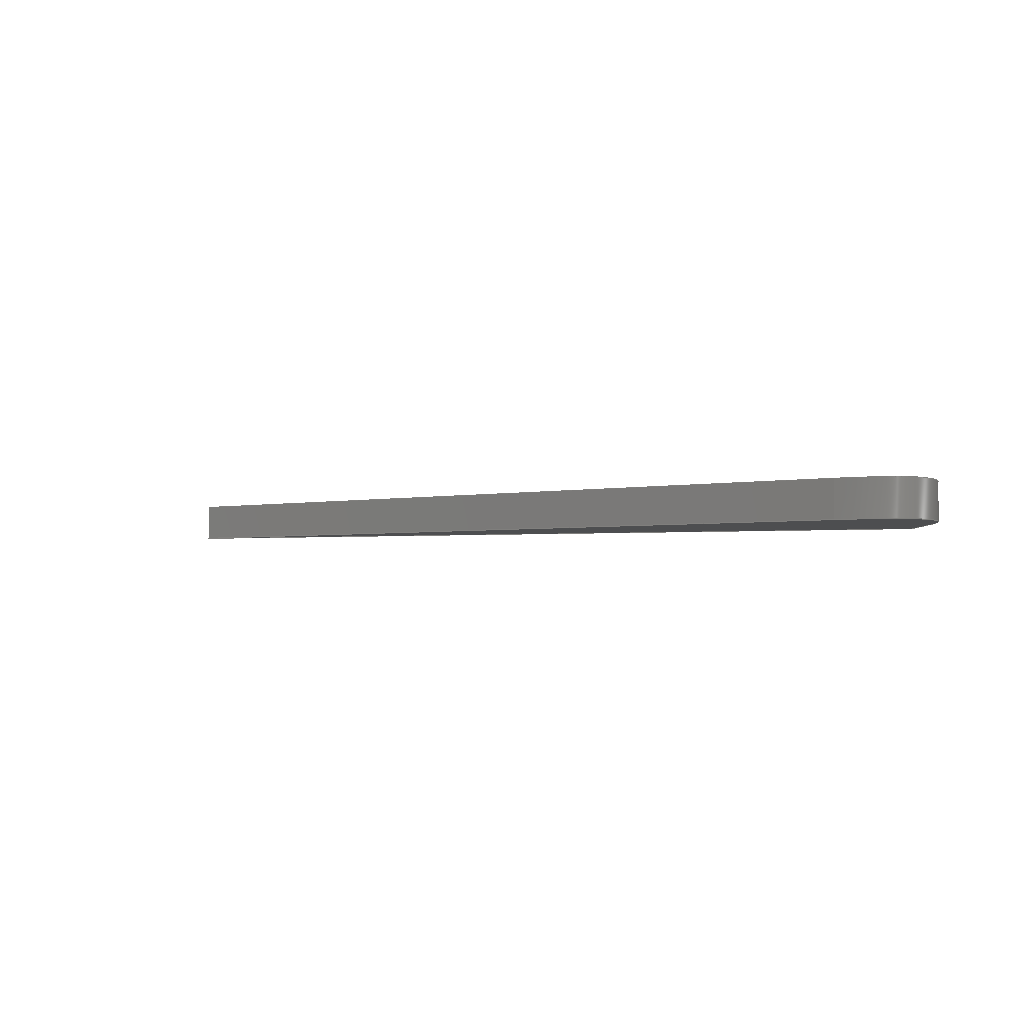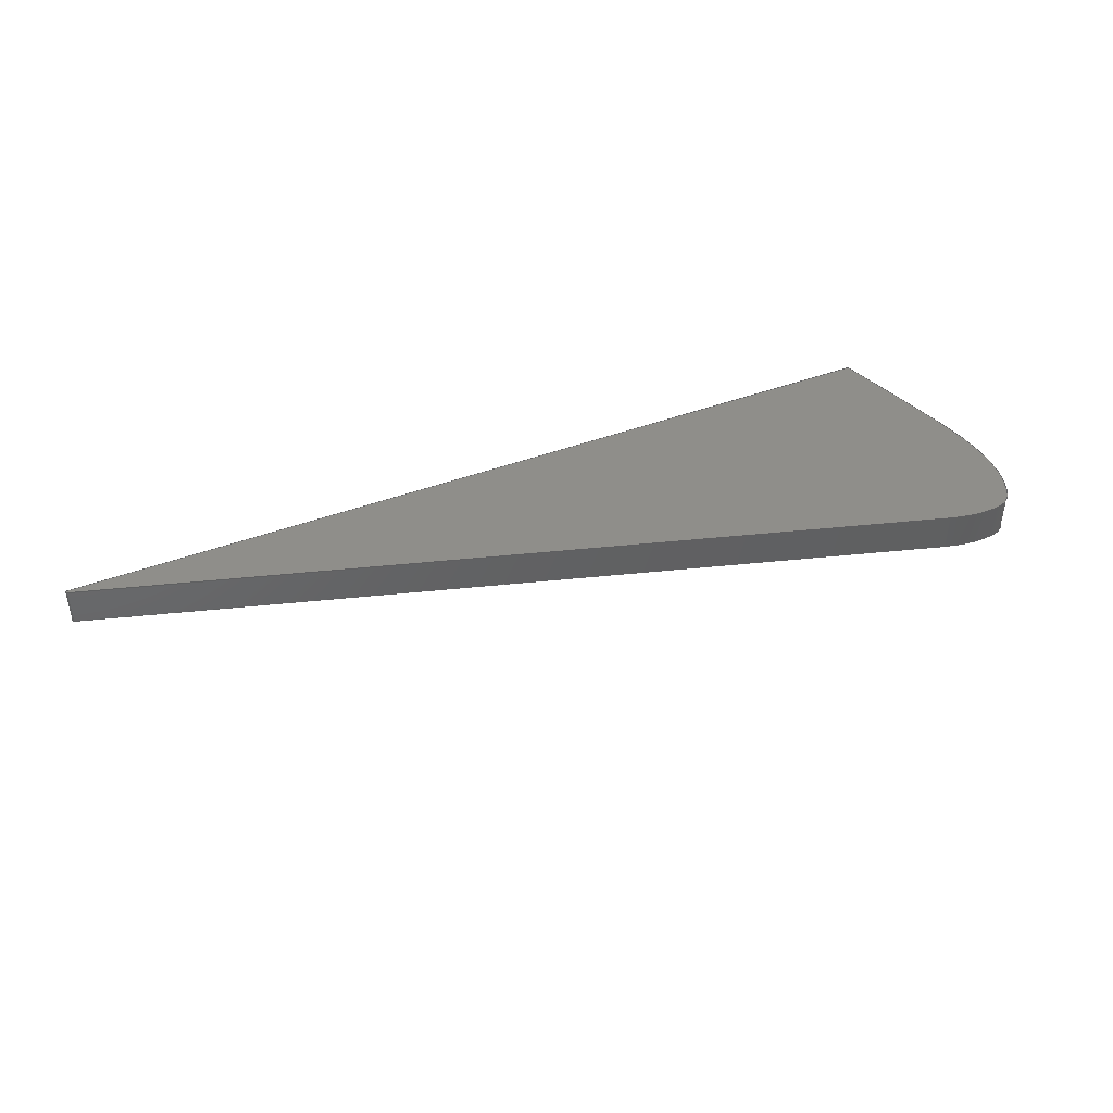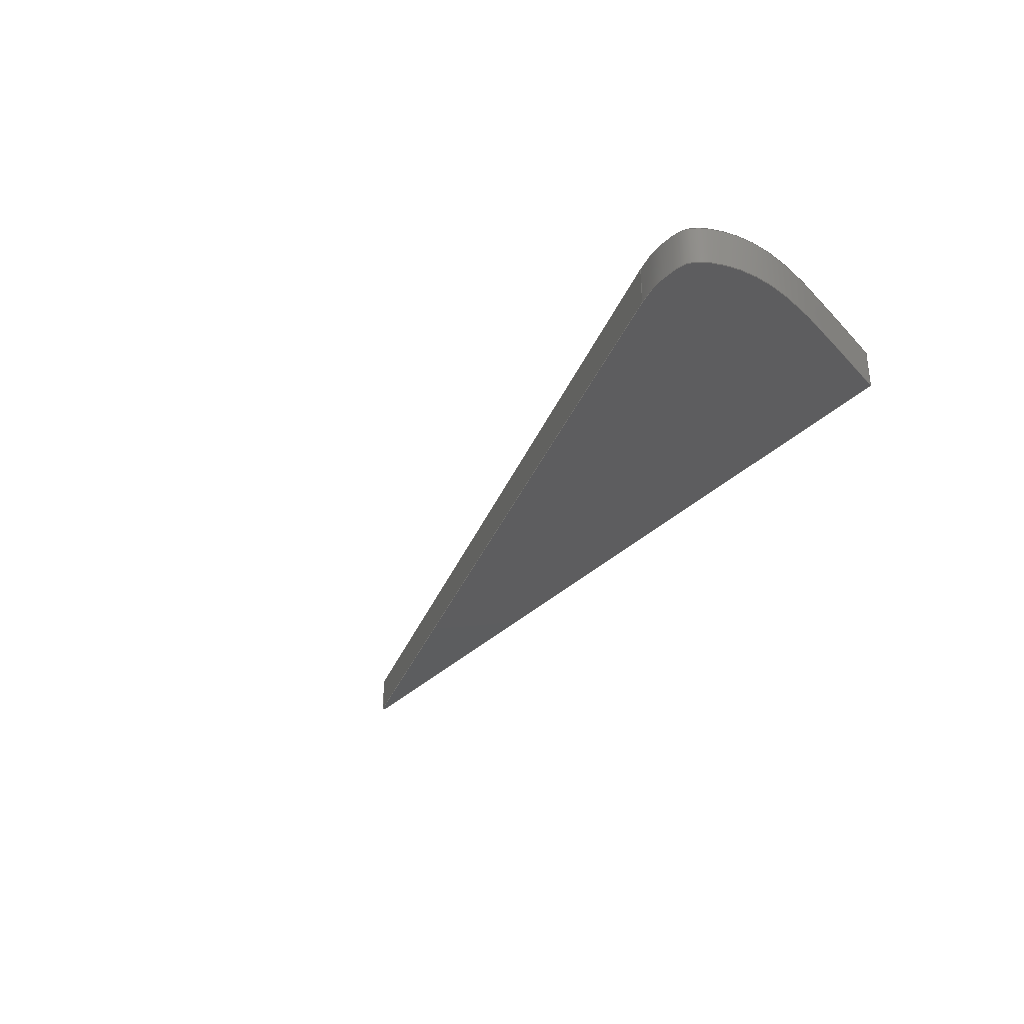
<metadata>
{"format":"step","ext":"step","renderer":"f3d","projection":"perspective","resolution":1024,"background":"white","views":[{"elev":-2.7,"azim":22.5,"up":"+Y"},{"elev":43.5,"azim":-23.4,"up":"+Y"},{"elev":-32.3,"azim":54.7,"up":"+Y"}]}
</metadata>
<code>
ISO-10303-21;
DATA;
#1=MECHANICAL_DESIGN_GEOMETRIC_PRESENTATION_REPRESENTATION('',(#4),#246);
#2=SHAPE_REPRESENTATION_RELATIONSHIP('SRR','None',#253,#3);
#3=ADVANCED_BREP_SHAPE_REPRESENTATION('',(#5),#245);
#4=STYLED_ITEM('',(#263),#5);
#5=MANIFOLD_SOLID_BREP('Body1',#94);
#6=(
BOUNDED_CURVE()
B_SPLINE_CURVE(5,(#201,#202,#203,#204,#205,#206,#207,#208,#209,#210,#211,
#212,#213,#214,#215,#216,#217,#218,#219,#220),.UNSPECIFIED.,.F.,.F.)
B_SPLINE_CURVE_WITH_KNOTS((6,1,1,1,1,1,1,1,1,1,1,1,1,1,1,6),(0,0.06667,
0.1333,0.2,0.2667,0.3333,0.4,0.4667,
0.5333,0.6,0.6667,0.7333,0.8,0.8667,
0.9333,1),.UNSPECIFIED.)
CURVE()
GEOMETRIC_REPRESENTATION_ITEM()
RATIONAL_B_SPLINE_CURVE((1,1,1,1,1,1,1,1,1,1,1,1,1,1,1,1,
1,1,1,1))
REPRESENTATION_ITEM('')
);
#7=(
BOUNDED_CURVE()
B_SPLINE_CURVE(5,(#221,#222,#223,#224,#225,#226,#227,#228,#229,#230,#231,
#232,#233,#234,#235,#236,#237,#238,#239,#240),.UNSPECIFIED.,.F.,.F.)
B_SPLINE_CURVE_WITH_KNOTS((6,1,1,1,1,1,1,1,1,1,1,1,1,1,1,6),(0,0.06667,
0.1333,0.2,0.2667,0.3333,0.4,0.4667,
0.5333,0.6,0.6667,0.7333,0.8,0.8667,
0.9333,1),.UNSPECIFIED.)
CURVE()
GEOMETRIC_REPRESENTATION_ITEM()
RATIONAL_B_SPLINE_CURVE((1,1,1,1,1,1,1,1,1,1,1,1,1,1,1,1,
1,1,1,1))
REPRESENTATION_ITEM('')
);
#8=(
BOUNDED_SURFACE()
B_SPLINE_SURFACE(5,1,((#161,#162),(#163,#164),(#165,#166),(#167,#168),(#169,
#170),(#171,#172),(#173,#174),(#175,#176),(#177,#178),(#179,#180),(#181,
#182),(#183,#184),(#185,#186),(#187,#188),(#189,#190),(#191,#192),(#193,
#194),(#195,#196),(#197,#198),(#199,#200)),.UNSPECIFIED.,.F.,.F.,.F.)
B_SPLINE_SURFACE_WITH_KNOTS((6,1,1,1,1,1,1,1,1,1,1,1,1,1,1,6),(2,2),(0,
0.06667,0.1333,0.2,0.2667,0.3333,
0.4,0.4667,0.5333,0.6,0.6667,0.7333,
0.8,0.8667,0.9333,1),(0,0.6),.UNSPECIFIED.)
GEOMETRIC_REPRESENTATION_ITEM()
RATIONAL_B_SPLINE_SURFACE(((1,1),(1,1),(1,1),(1,1),(1,1),(1,
1),(1,1),(1,1),(1,1),(1,1),(1,1),(1,1),(1,1),(1,1),(1,
1),(1,1),(1,1),(1,1),(1,1),(1,1)))
REPRESENTATION_ITEM('')
SURFACE()
);
#9=CIRCLE('',#110,0.2);
#10=CIRCLE('',#111,0.2);
#11=CYLINDRICAL_SURFACE('',#109,0.2);
#12=FACE_OUTER_BOUND('',#18,.T.);
#13=FACE_OUTER_BOUND('',#19,.T.);
#14=FACE_OUTER_BOUND('',#20,.T.);
#15=FACE_OUTER_BOUND('',#21,.T.);
#16=FACE_OUTER_BOUND('',#22,.T.);
#17=FACE_OUTER_BOUND('',#23,.T.);
#18=EDGE_LOOP('',(#60,#61,#62,#63));
#19=EDGE_LOOP('',(#64,#65,#66,#67));
#20=EDGE_LOOP('',(#68,#69,#70,#71));
#21=EDGE_LOOP('',(#72,#73,#74,#75));
#22=EDGE_LOOP('',(#76,#77,#78,#79));
#23=EDGE_LOOP('',(#80,#81,#82,#83));
#24=LINE('',#143,#32);
#25=LINE('',#145,#33);
#26=LINE('',#147,#34);
#27=LINE('',#148,#35);
#28=LINE('',#154,#36);
#29=LINE('',#157,#37);
#30=LINE('',#159,#38);
#31=LINE('',#160,#39);
#32=VECTOR('',#119,10);
#33=VECTOR('',#120,10);
#34=VECTOR('',#121,10);
#35=VECTOR('',#122,10);
#36=VECTOR('',#129,10);
#37=VECTOR('',#132,10);
#38=VECTOR('',#133,10);
#39=VECTOR('',#134,10);
#40=VERTEX_POINT('',#141);
#41=VERTEX_POINT('',#142);
#42=VERTEX_POINT('',#144);
#43=VERTEX_POINT('',#146);
#44=VERTEX_POINT('',#150);
#45=VERTEX_POINT('',#152);
#46=VERTEX_POINT('',#156);
#47=VERTEX_POINT('',#158);
#48=EDGE_CURVE('',#40,#41,#24,.T.);
#49=EDGE_CURVE('',#41,#42,#25,.T.);
#50=EDGE_CURVE('',#43,#42,#26,.T.);
#51=EDGE_CURVE('',#40,#43,#27,.T.);
#52=EDGE_CURVE('',#44,#40,#9,.T.);
#53=EDGE_CURVE('',#45,#43,#10,.T.);
#54=EDGE_CURVE('',#44,#45,#28,.T.);
#55=EDGE_CURVE('',#46,#44,#29,.T.);
#56=EDGE_CURVE('',#47,#45,#30,.T.);
#57=EDGE_CURVE('',#46,#47,#31,.T.);
#58=EDGE_CURVE('',#41,#46,#6,.T.);
#59=EDGE_CURVE('',#42,#47,#7,.T.);
#60=ORIENTED_EDGE('',*,*,#48,.T.);
#61=ORIENTED_EDGE('',*,*,#49,.T.);
#62=ORIENTED_EDGE('',*,*,#50,.F.);
#63=ORIENTED_EDGE('',*,*,#51,.F.);
#64=ORIENTED_EDGE('',*,*,#52,.T.);
#65=ORIENTED_EDGE('',*,*,#51,.T.);
#66=ORIENTED_EDGE('',*,*,#53,.F.);
#67=ORIENTED_EDGE('',*,*,#54,.F.);
#68=ORIENTED_EDGE('',*,*,#55,.T.);
#69=ORIENTED_EDGE('',*,*,#54,.T.);
#70=ORIENTED_EDGE('',*,*,#56,.F.);
#71=ORIENTED_EDGE('',*,*,#57,.F.);
#72=ORIENTED_EDGE('',*,*,#58,.T.);
#73=ORIENTED_EDGE('',*,*,#57,.T.);
#74=ORIENTED_EDGE('',*,*,#59,.F.);
#75=ORIENTED_EDGE('',*,*,#49,.F.);
#76=ORIENTED_EDGE('',*,*,#59,.T.);
#77=ORIENTED_EDGE('',*,*,#56,.T.);
#78=ORIENTED_EDGE('',*,*,#53,.T.);
#79=ORIENTED_EDGE('',*,*,#50,.T.);
#80=ORIENTED_EDGE('',*,*,#58,.F.);
#81=ORIENTED_EDGE('',*,*,#48,.F.);
#82=ORIENTED_EDGE('',*,*,#52,.F.);
#83=ORIENTED_EDGE('',*,*,#55,.F.);
#84=PLANE('',#108);
#85=PLANE('',#112);
#86=PLANE('',#113);
#87=PLANE('',#114);
#88=ADVANCED_FACE('',(#12),#84,.T.);
#89=ADVANCED_FACE('',(#13),#11,.T.);
#90=ADVANCED_FACE('',(#14),#85,.T.);
#91=ADVANCED_FACE('',(#15),#8,.T.);
#92=ADVANCED_FACE('',(#16),#86,.T.);
#93=ADVANCED_FACE('',(#17),#87,.F.);
#94=CLOSED_SHELL('',(#88,#89,#90,#91,#92,#93));
#95=DERIVED_UNIT_ELEMENT(#97,1);
#96=DERIVED_UNIT_ELEMENT(#248,3);
#97=(
MASS_UNIT()
NAMED_UNIT(*)
SI_UNIT(.KILO.,.GRAM.)
);
#98=DERIVED_UNIT((#95,#96));
#99=MEASURE_REPRESENTATION_ITEM('density measure',
POSITIVE_RATIO_MEASURE(7850),#98);
#100=PROPERTY_DEFINITION_REPRESENTATION(#105,#102);
#101=PROPERTY_DEFINITION_REPRESENTATION(#106,#103);
#102=REPRESENTATION('material name',(#104),#245);
#103=REPRESENTATION('density',(#99),#245);
#104=DESCRIPTIVE_REPRESENTATION_ITEM('Steel','Steel');
#105=PROPERTY_DEFINITION('material property','material name',#255);
#106=PROPERTY_DEFINITION('material property','density of part',#255);
#107=AXIS2_PLACEMENT_3D('placement',#139,#115,#116);
#108=AXIS2_PLACEMENT_3D('',#140,#117,#118);
#109=AXIS2_PLACEMENT_3D('',#149,#123,#124);
#110=AXIS2_PLACEMENT_3D('',#151,#125,#126);
#111=AXIS2_PLACEMENT_3D('',#153,#127,#128);
#112=AXIS2_PLACEMENT_3D('',#155,#130,#131);
#113=AXIS2_PLACEMENT_3D('',#241,#135,#136);
#114=AXIS2_PLACEMENT_3D('',#242,#137,#138);
#115=DIRECTION('axis',(0,0,1));
#116=DIRECTION('refdir',(1,0,0));
#117=DIRECTION('center_axis',(-0.2818,0,0.9595));
#118=DIRECTION('ref_axis',(0.9595,0,0.2818));
#119=DIRECTION('',(0.9595,0,0.2818));
#120=DIRECTION('',(0,1,0));
#121=DIRECTION('',(0.9595,0,0.2818));
#122=DIRECTION('',(0,1,0));
#123=DIRECTION('center_axis',(0,1,0));
#124=DIRECTION('ref_axis',(-0.007353,0,-1));
#125=DIRECTION('center_axis',(0,1,0));
#126=DIRECTION('ref_axis',(-0.007353,0,-1));
#127=DIRECTION('center_axis',(0,1,0));
#128=DIRECTION('ref_axis',(-0.007353,0,-1));
#129=DIRECTION('',(0,1,0));
#130=DIRECTION('center_axis',(-0.007353,0,-1));
#131=DIRECTION('ref_axis',(-1,0,0.007353));
#132=DIRECTION('',(-1,0,0.007353));
#133=DIRECTION('',(-1,0,0.007353));
#134=DIRECTION('',(0,1,0));
#135=DIRECTION('center_axis',(0,1,0));
#136=DIRECTION('ref_axis',(1,0,0));
#137=DIRECTION('center_axis',(0,1,0));
#138=DIRECTION('ref_axis',(1,0,0));
#139=CARTESIAN_POINT('',(0,0,0));
#140=CARTESIAN_POINT('Origin',(-70.7,0,1.382));
#141=CARTESIAN_POINT('',(-70.7,0,1.382));
#142=CARTESIAN_POINT('',(59.48,0,39.62));
#143=CARTESIAN_POINT('',(-70.7,0,1.382));
#144=CARTESIAN_POINT('',(59.48,6,39.62));
#145=CARTESIAN_POINT('',(59.48,0,39.62));
#146=CARTESIAN_POINT('',(-70.7,6,1.382));
#147=CARTESIAN_POINT('',(-70.7,6,1.382));
#148=CARTESIAN_POINT('',(-70.7,0,1.382));
#149=CARTESIAN_POINT('Origin',(-70.64,0,1.19));
#150=CARTESIAN_POINT('',(-70.64,0,0.99));
#151=CARTESIAN_POINT('Origin',(-70.64,0,1.19));
#152=CARTESIAN_POINT('',(-70.64,6,0.99));
#153=CARTESIAN_POINT('Origin',(-70.64,6,1.19));
#154=CARTESIAN_POINT('',(-70.64,0,0.99));
#155=CARTESIAN_POINT('Origin',(64,0,-3.725e-07));
#156=CARTESIAN_POINT('',(64,0,-3.725e-07));
#157=CARTESIAN_POINT('',(64,0,-3.725e-07));
#158=CARTESIAN_POINT('',(64,6,-3.725e-07));
#159=CARTESIAN_POINT('',(64,6,-3.725e-07));
#160=CARTESIAN_POINT('',(64,0,-3.725e-07));
#161=CARTESIAN_POINT('Ctrl Pts',(59.48,0,39.62));
#162=CARTESIAN_POINT('Ctrl Pts',(59.48,6,39.62));
#163=CARTESIAN_POINT('Ctrl Pts',(59.89,0,39.73));
#164=CARTESIAN_POINT('Ctrl Pts',(59.89,6,39.73));
#165=CARTESIAN_POINT('Ctrl Pts',(60.7,0,39.94));
#166=CARTESIAN_POINT('Ctrl Pts',(60.7,6,39.94));
#167=CARTESIAN_POINT('Ctrl Pts',(61.88,0,40.22));
#168=CARTESIAN_POINT('Ctrl Pts',(61.88,6,40.22));
#169=CARTESIAN_POINT('Ctrl Pts',(63.42,0,40.51));
#170=CARTESIAN_POINT('Ctrl Pts',(63.42,6,40.51));
#171=CARTESIAN_POINT('Ctrl Pts',(65.33,0,40.63));
#172=CARTESIAN_POINT('Ctrl Pts',(65.33,6,40.63));
#173=CARTESIAN_POINT('Ctrl Pts',(67.2,0,40.45));
#174=CARTESIAN_POINT('Ctrl Pts',(67.2,6,40.45));
#175=CARTESIAN_POINT('Ctrl Pts',(68.72,0,40.28));
#176=CARTESIAN_POINT('Ctrl Pts',(68.72,6,40.28));
#177=CARTESIAN_POINT('Ctrl Pts',(69.99,0,39.66));
#178=CARTESIAN_POINT('Ctrl Pts',(69.99,6,39.66));
#179=CARTESIAN_POINT('Ctrl Pts',(71.28,0,37.83));
#180=CARTESIAN_POINT('Ctrl Pts',(71.28,6,37.83));
#181=CARTESIAN_POINT('Ctrl Pts',(72.32,0,35.02));
#182=CARTESIAN_POINT('Ctrl Pts',(72.32,6,35.02));
#183=CARTESIAN_POINT('Ctrl Pts',(72.81,0,31.66));
#184=CARTESIAN_POINT('Ctrl Pts',(72.81,6,31.66));
#185=CARTESIAN_POINT('Ctrl Pts',(72.67,0,27.82));
#186=CARTESIAN_POINT('Ctrl Pts',(72.67,6,27.82));
#187=CARTESIAN_POINT('Ctrl Pts',(71.89,0,23.56));
#188=CARTESIAN_POINT('Ctrl Pts',(71.89,6,23.56));
#189=CARTESIAN_POINT('Ctrl Pts',(70.54,0,18.79));
#190=CARTESIAN_POINT('Ctrl Pts',(70.54,6,18.79));
#191=CARTESIAN_POINT('Ctrl Pts',(68.71,0,13.4));
#192=CARTESIAN_POINT('Ctrl Pts',(68.71,6,13.4));
#193=CARTESIAN_POINT('Ctrl Pts',(66.96,0,8.485));
#194=CARTESIAN_POINT('Ctrl Pts',(66.96,6,8.485));
#195=CARTESIAN_POINT('Ctrl Pts',(65.52,0,4.401));
#196=CARTESIAN_POINT('Ctrl Pts',(65.52,6,4.401));
#197=CARTESIAN_POINT('Ctrl Pts',(64.52,0,1.497));
#198=CARTESIAN_POINT('Ctrl Pts',(64.52,6,1.497));
#199=CARTESIAN_POINT('Ctrl Pts',(64,0,-3.725e-07));
#200=CARTESIAN_POINT('Ctrl Pts',(64,6,-3.725e-07));
#201=CARTESIAN_POINT('Ctrl Pts',(59.48,0,39.62));
#202=CARTESIAN_POINT('Ctrl Pts',(59.89,0,39.73));
#203=CARTESIAN_POINT('Ctrl Pts',(60.7,0,39.94));
#204=CARTESIAN_POINT('Ctrl Pts',(61.88,0,40.22));
#205=CARTESIAN_POINT('Ctrl Pts',(63.42,0,40.51));
#206=CARTESIAN_POINT('Ctrl Pts',(65.33,0,40.63));
#207=CARTESIAN_POINT('Ctrl Pts',(67.2,0,40.45));
#208=CARTESIAN_POINT('Ctrl Pts',(68.72,0,40.28));
#209=CARTESIAN_POINT('Ctrl Pts',(69.99,0,39.66));
#210=CARTESIAN_POINT('Ctrl Pts',(71.28,0,37.83));
#211=CARTESIAN_POINT('Ctrl Pts',(72.32,0,35.02));
#212=CARTESIAN_POINT('Ctrl Pts',(72.81,0,31.66));
#213=CARTESIAN_POINT('Ctrl Pts',(72.67,0,27.82));
#214=CARTESIAN_POINT('Ctrl Pts',(71.89,0,23.56));
#215=CARTESIAN_POINT('Ctrl Pts',(70.54,0,18.79));
#216=CARTESIAN_POINT('Ctrl Pts',(68.71,0,13.4));
#217=CARTESIAN_POINT('Ctrl Pts',(66.96,0,8.485));
#218=CARTESIAN_POINT('Ctrl Pts',(65.52,0,4.401));
#219=CARTESIAN_POINT('Ctrl Pts',(64.52,0,1.497));
#220=CARTESIAN_POINT('Ctrl Pts',(64,0,-3.725e-07));
#221=CARTESIAN_POINT('Ctrl Pts',(59.48,6,39.62));
#222=CARTESIAN_POINT('Ctrl Pts',(59.89,6,39.73));
#223=CARTESIAN_POINT('Ctrl Pts',(60.7,6,39.94));
#224=CARTESIAN_POINT('Ctrl Pts',(61.88,6,40.22));
#225=CARTESIAN_POINT('Ctrl Pts',(63.42,6,40.51));
#226=CARTESIAN_POINT('Ctrl Pts',(65.33,6,40.63));
#227=CARTESIAN_POINT('Ctrl Pts',(67.2,6,40.45));
#228=CARTESIAN_POINT('Ctrl Pts',(68.72,6,40.28));
#229=CARTESIAN_POINT('Ctrl Pts',(69.99,6,39.66));
#230=CARTESIAN_POINT('Ctrl Pts',(71.28,6,37.83));
#231=CARTESIAN_POINT('Ctrl Pts',(72.32,6,35.02));
#232=CARTESIAN_POINT('Ctrl Pts',(72.81,6,31.66));
#233=CARTESIAN_POINT('Ctrl Pts',(72.67,6,27.82));
#234=CARTESIAN_POINT('Ctrl Pts',(71.89,6,23.56));
#235=CARTESIAN_POINT('Ctrl Pts',(70.54,6,18.79));
#236=CARTESIAN_POINT('Ctrl Pts',(68.71,6,13.4));
#237=CARTESIAN_POINT('Ctrl Pts',(66.96,6,8.485));
#238=CARTESIAN_POINT('Ctrl Pts',(65.52,6,4.401));
#239=CARTESIAN_POINT('Ctrl Pts',(64.52,6,1.497));
#240=CARTESIAN_POINT('Ctrl Pts',(64,6,-3.725e-07));
#241=CARTESIAN_POINT('Origin',(0.9849,6,20.31));
#242=CARTESIAN_POINT('Origin',(0.9849,0,20.31));
#243=UNCERTAINTY_MEASURE_WITH_UNIT(LENGTH_MEASURE(0.01),#247,
'DISTANCE_ACCURACY_VALUE',
'Maximum model space distance between geometric entities at asserted c
onnectivities');
#244=UNCERTAINTY_MEASURE_WITH_UNIT(LENGTH_MEASURE(0.01),#247,
'DISTANCE_ACCURACY_VALUE',
'Maximum model space distance between geometric entities at asserted c
onnectivities');
#245=(
GEOMETRIC_REPRESENTATION_CONTEXT(3)
GLOBAL_UNCERTAINTY_ASSIGNED_CONTEXT((#243))
GLOBAL_UNIT_ASSIGNED_CONTEXT((#247,#249,#250))
REPRESENTATION_CONTEXT('','3D')
);
#246=(
GEOMETRIC_REPRESENTATION_CONTEXT(3)
GLOBAL_UNCERTAINTY_ASSIGNED_CONTEXT((#244))
GLOBAL_UNIT_ASSIGNED_CONTEXT((#247,#249,#250))
REPRESENTATION_CONTEXT('','3D')
);
#247=(
LENGTH_UNIT()
NAMED_UNIT(*)
SI_UNIT(.MILLI.,.METRE.)
);
#248=(
LENGTH_UNIT()
NAMED_UNIT(*)
SI_UNIT($,.METRE.)
);
#249=(
NAMED_UNIT(*)
PLANE_ANGLE_UNIT()
SI_UNIT($,.RADIAN.)
);
#250=(
NAMED_UNIT(*)
SI_UNIT($,.STERADIAN.)
SOLID_ANGLE_UNIT()
);
#251=SHAPE_DEFINITION_REPRESENTATION(#252,#253);
#252=PRODUCT_DEFINITION_SHAPE('',$,#255);
#253=SHAPE_REPRESENTATION('',(#107),#245);
#254=PRODUCT_DEFINITION_CONTEXT('part definition',#259,'design');
#255=PRODUCT_DEFINITION('broze surf fin','broze surf fin',#256,#254);
#256=PRODUCT_DEFINITION_FORMATION('',$,#261);
#257=PRODUCT_RELATED_PRODUCT_CATEGORY('broze surf fin','broze surf fin',
(#261));
#258=APPLICATION_PROTOCOL_DEFINITION('international standard',
'automotive_design',2009,#259);
#259=APPLICATION_CONTEXT(
'Core Data for Automotive Mechanical Design Process');
#260=PRODUCT_CONTEXT('part definition',#259,'mechanical');
#261=PRODUCT('broze surf fin','broze surf fin',$,(#260));
#262=PRESENTATION_STYLE_ASSIGNMENT((#264));
#263=PRESENTATION_STYLE_ASSIGNMENT((#265));
#264=SURFACE_STYLE_USAGE(.BOTH.,#266);
#265=SURFACE_STYLE_USAGE(.BOTH.,#267);
#266=SURFACE_SIDE_STYLE('',(#268));
#267=SURFACE_SIDE_STYLE('',(#269));
#268=SURFACE_STYLE_FILL_AREA(#270);
#269=SURFACE_STYLE_FILL_AREA(#271);
#270=FILL_AREA_STYLE('Steel - Satin',(#272));
#271=FILL_AREA_STYLE('Walnut',(#273));
#272=FILL_AREA_STYLE_COLOUR('Steel - Satin',#274);
#273=FILL_AREA_STYLE_COLOUR('Walnut',#275);
#274=COLOUR_RGB('Steel - Satin',0.6275,0.6275,0.6275);
#275=COLOUR_RGB('Walnut',0,0,0);
ENDSEC;
END-ISO-10303-21;

</code>
